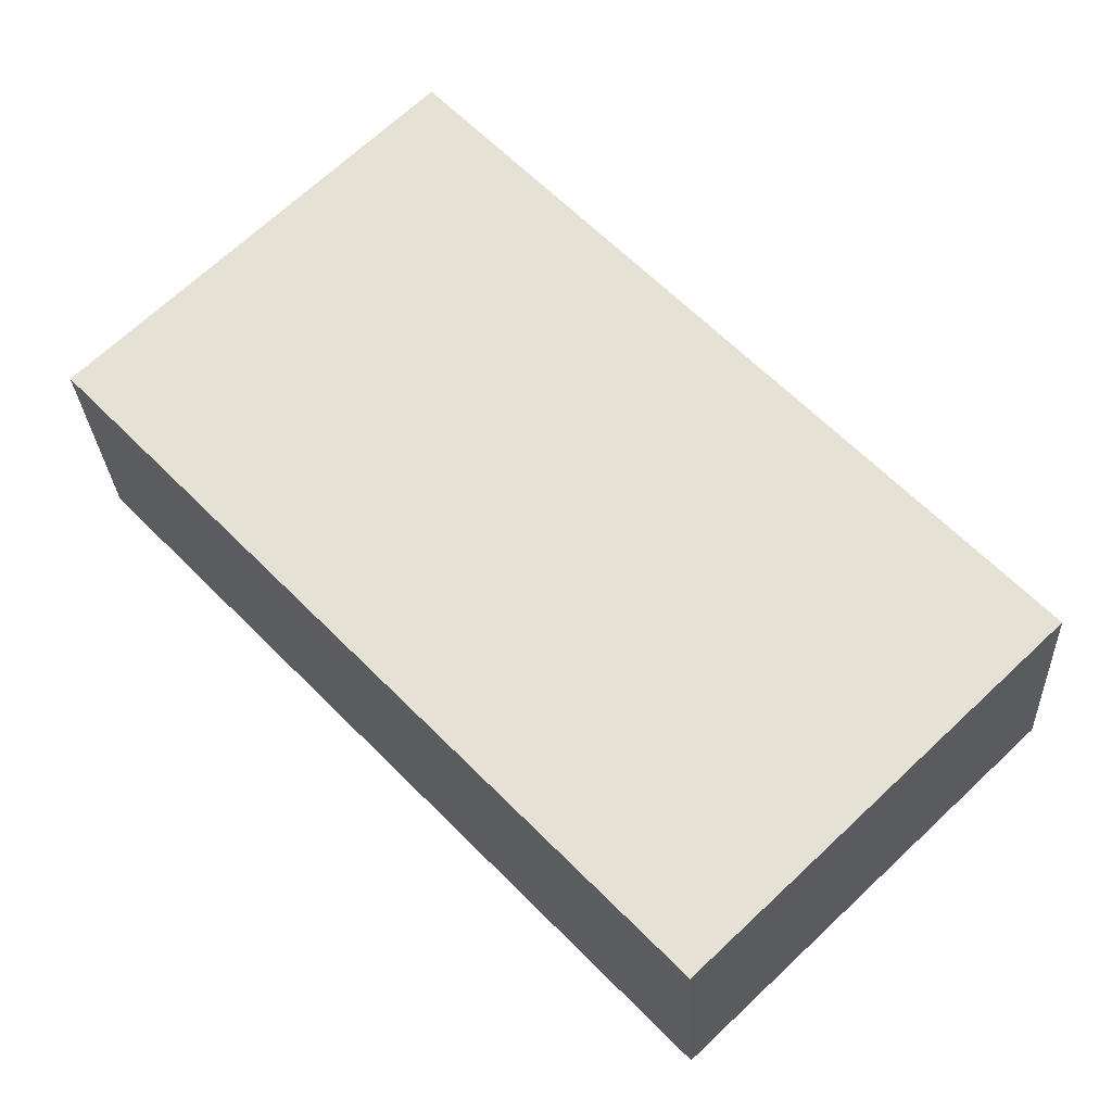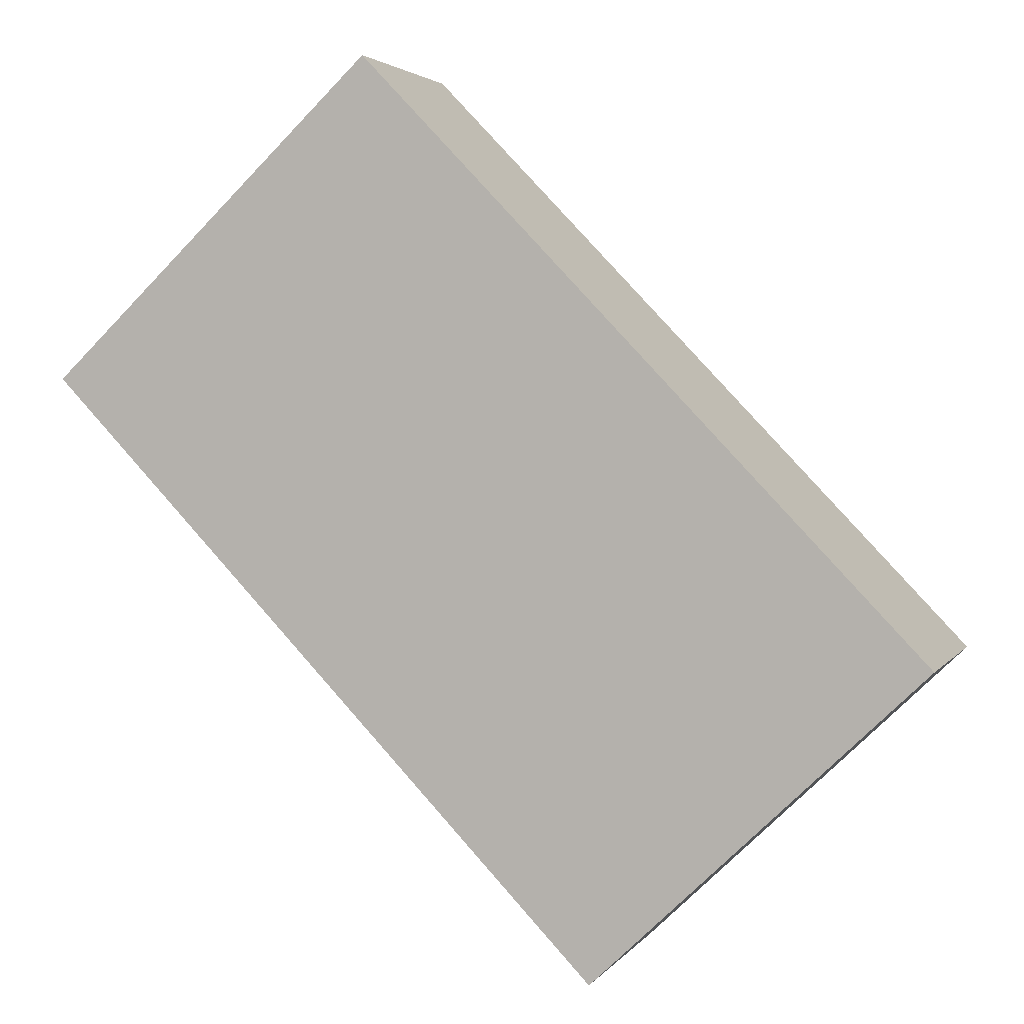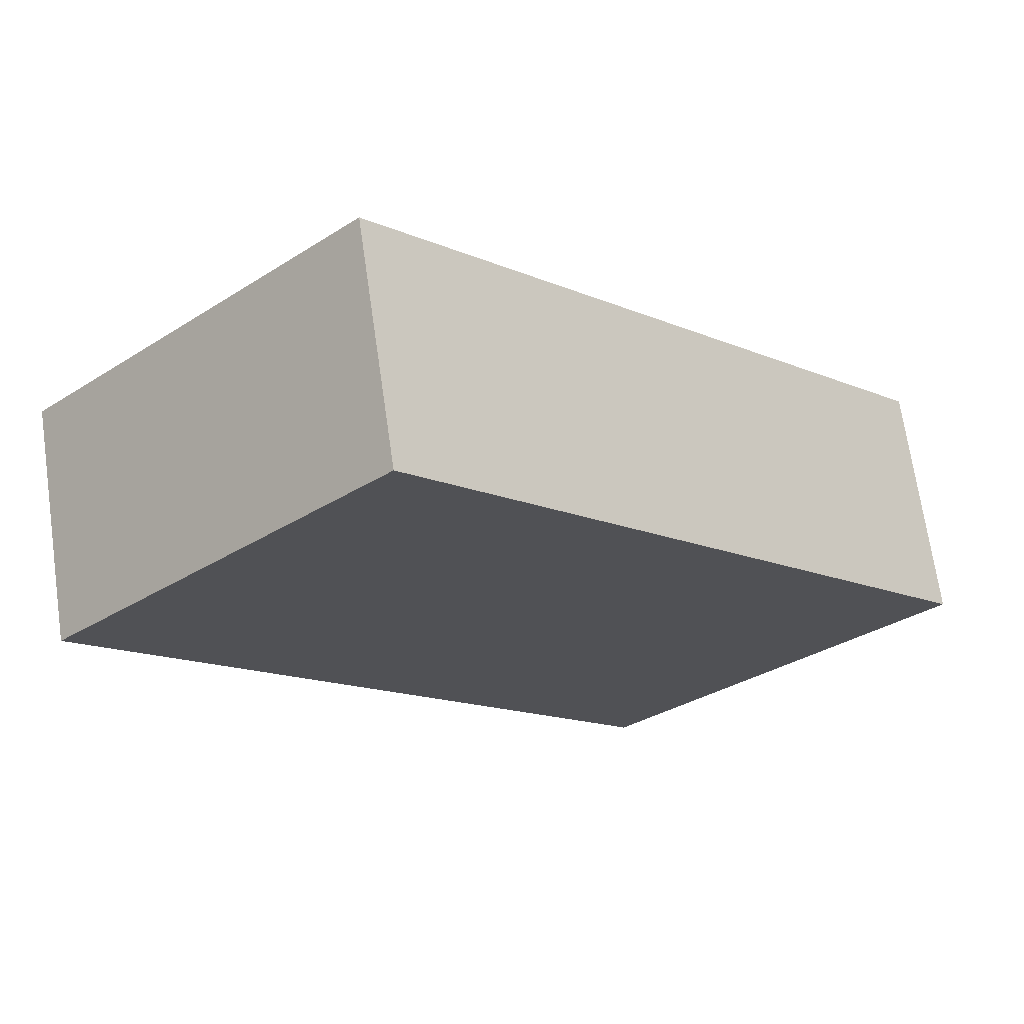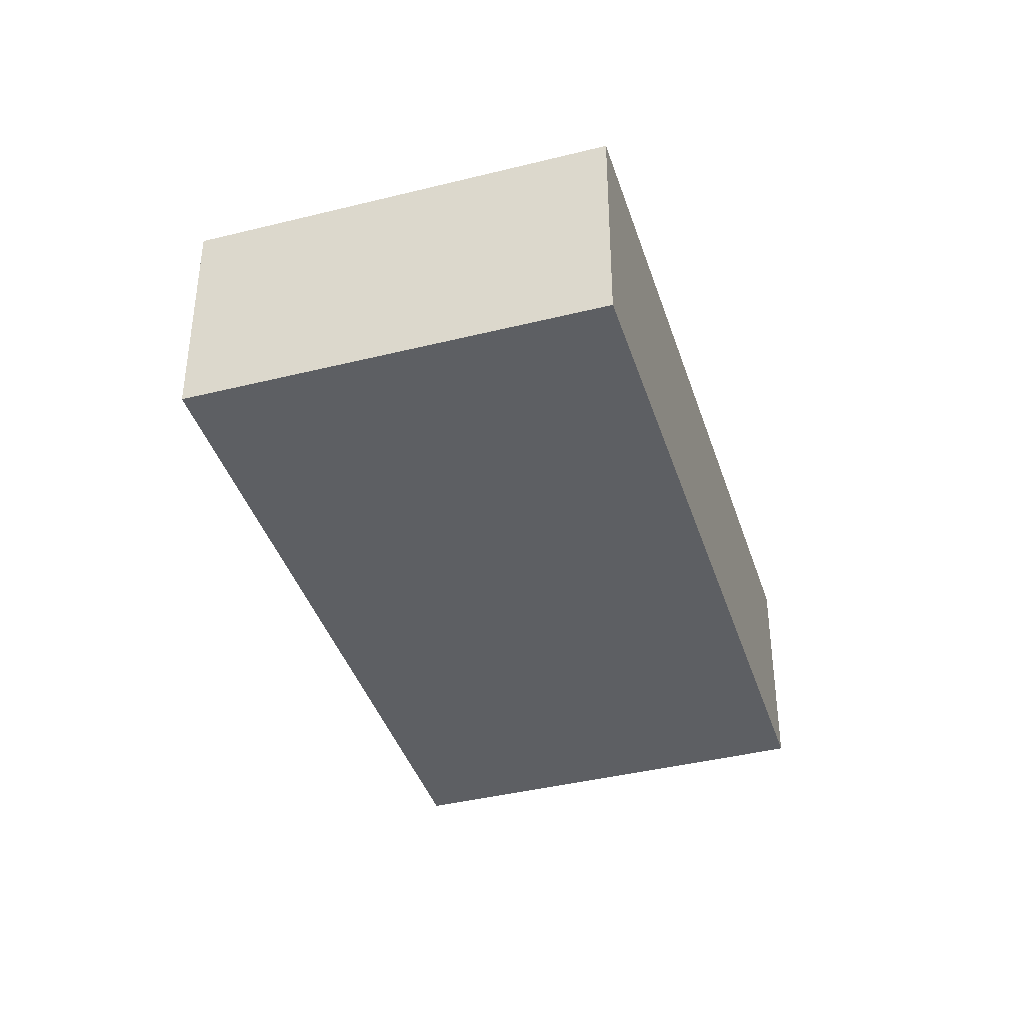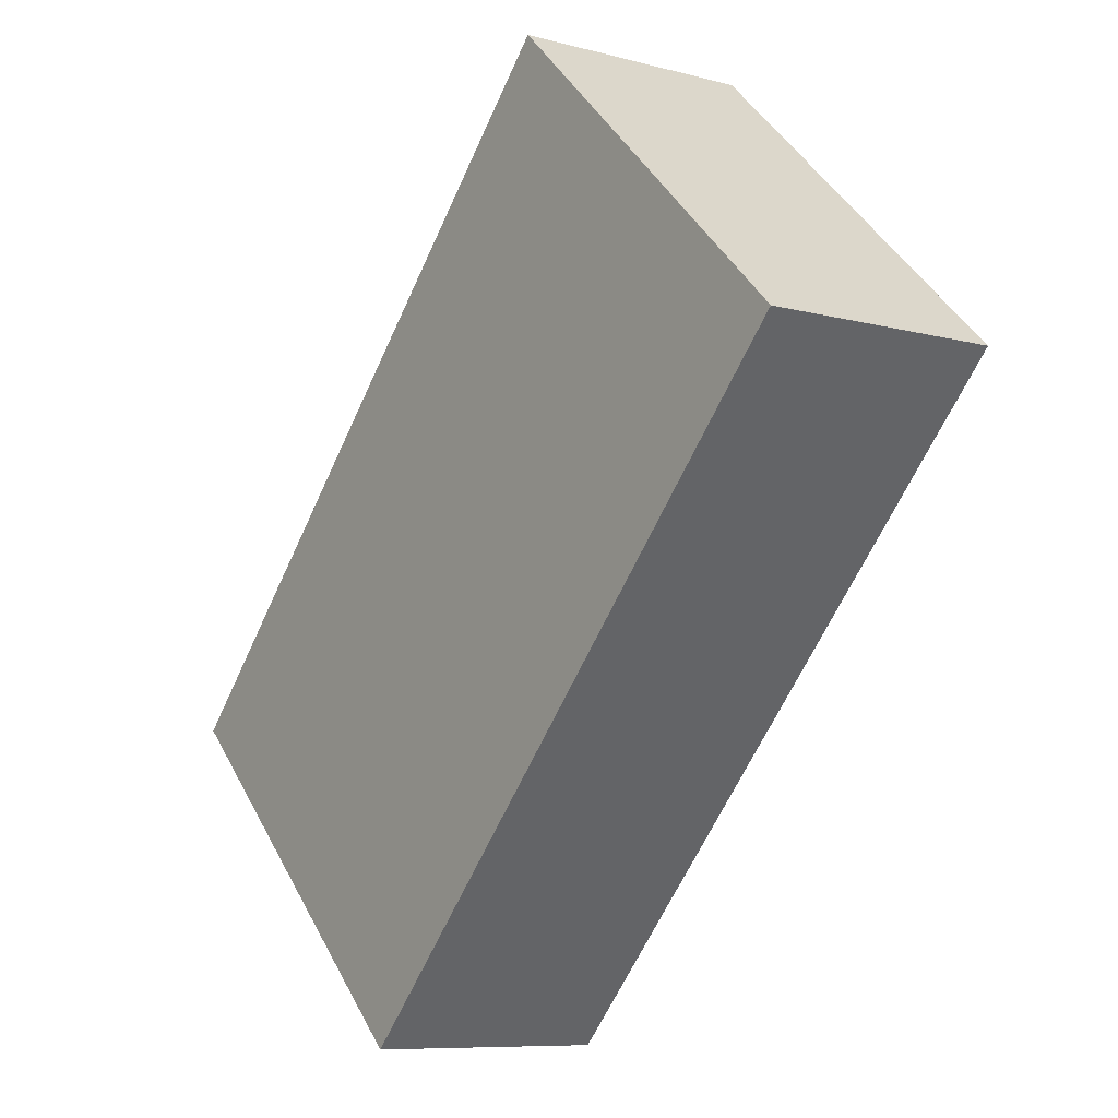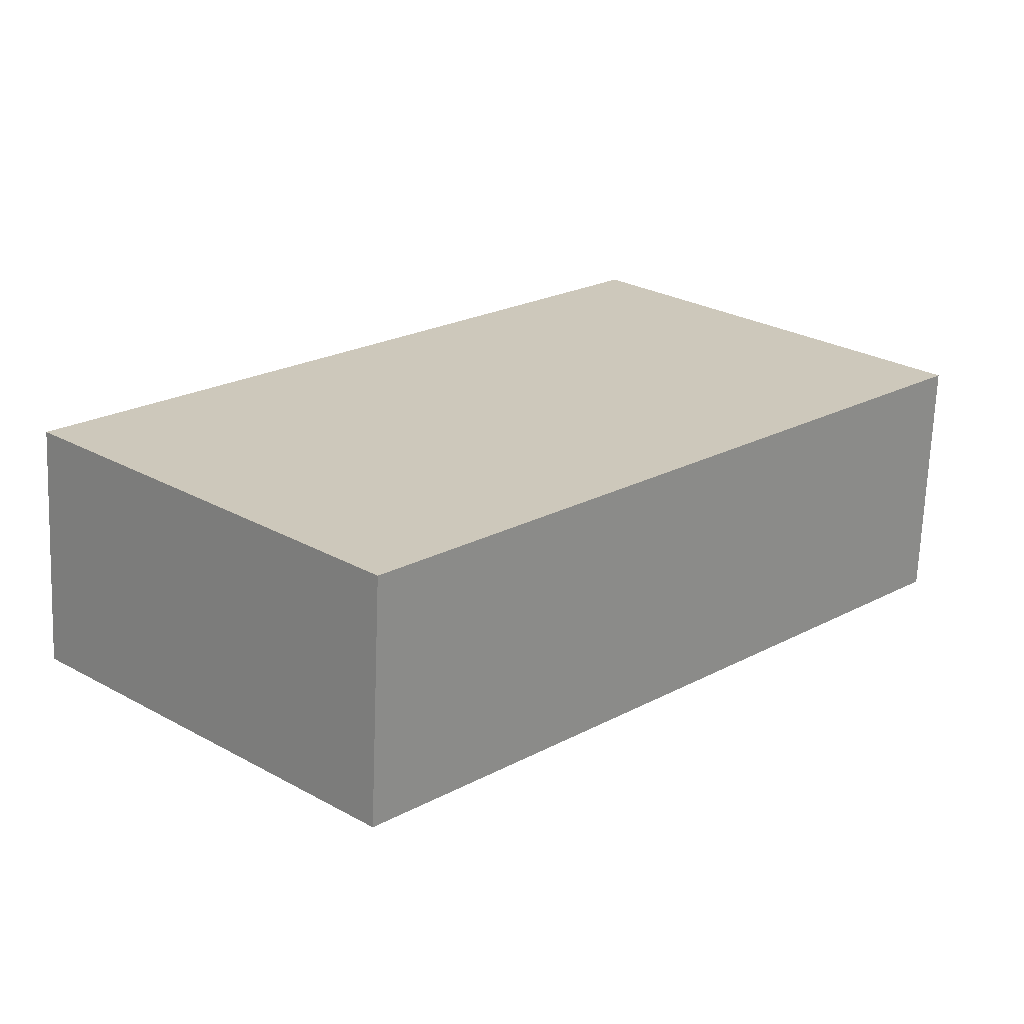
<metadata>
{"format":"obj","ext":"obj","renderer":"f3d","projection":"perspective","resolution":1024,"background":"white","views":[{"elev":-26.8,"azim":2.8,"up":"+Z"},{"elev":2.9,"azim":17.7,"up":"+Z"},{"elev":69.3,"azim":-8.2,"up":"+Z"},{"elev":-40.0,"azim":153.4,"up":"+Y"},{"elev":-8.6,"azim":-125.9,"up":"+Z"},{"elev":-68.3,"azim":177.8,"up":"+Z"}]}
</metadata>
<code>
v  0 2.23 1.365e-16
v  8.398 2.23 -2.551
v  5.291 2.23 -5.526
v  3.107 2.23 2.975
v  8.398 1.562e-16 -2.551
v  5.291 3.384e-16 -5.526
v  0 0 0
v  3.107 -1.822e-16 2.975
g defaultobject
f 1 2 3
f 2 1 4
f 5 3 2
f 3 5 6
f 6 1 3
f 1 6 7
f 7 4 1
f 4 7 8
f 8 2 4
f 2 8 5
f 5 7 6
f 7 5 8

</code>
